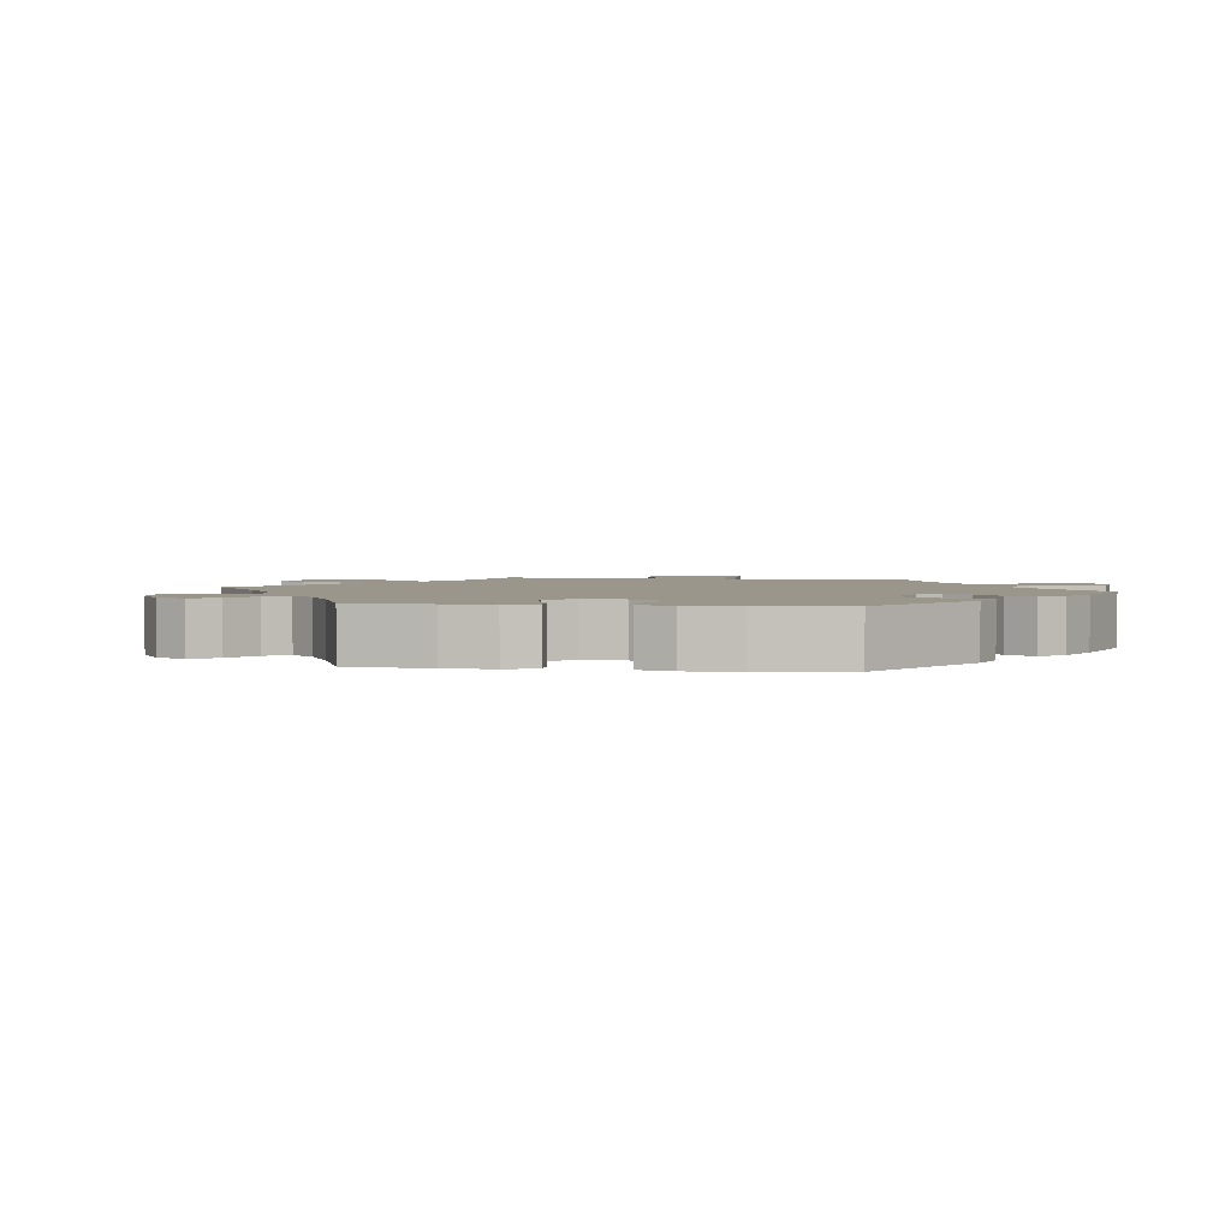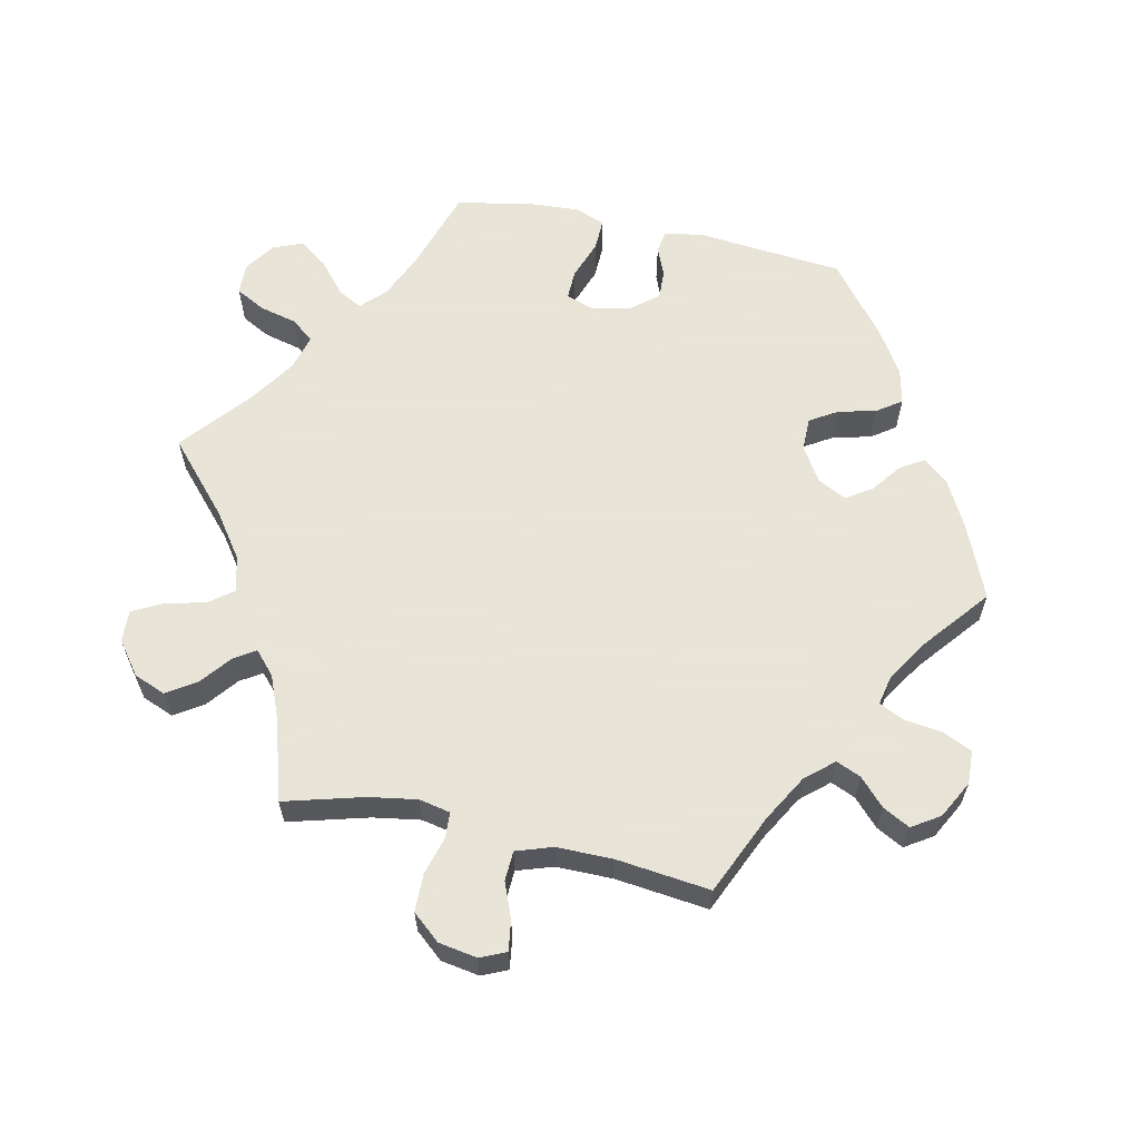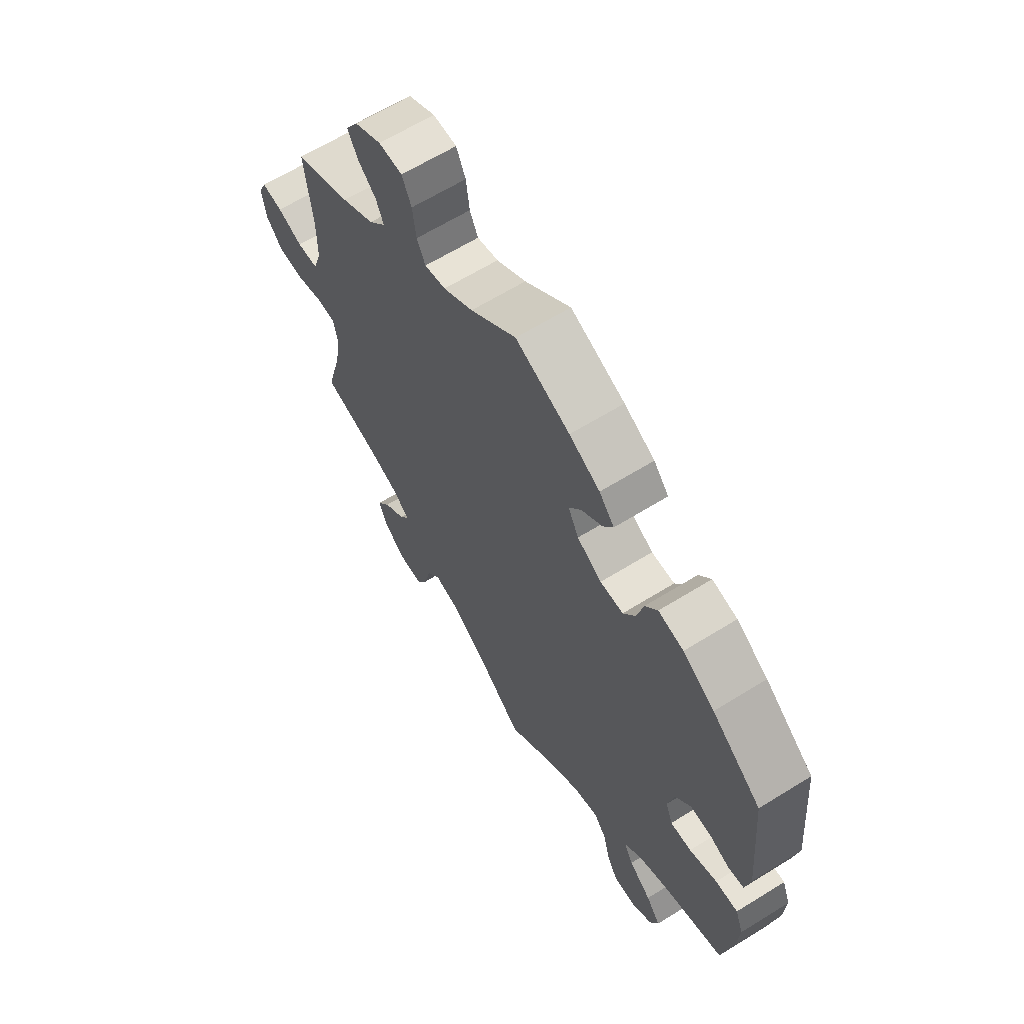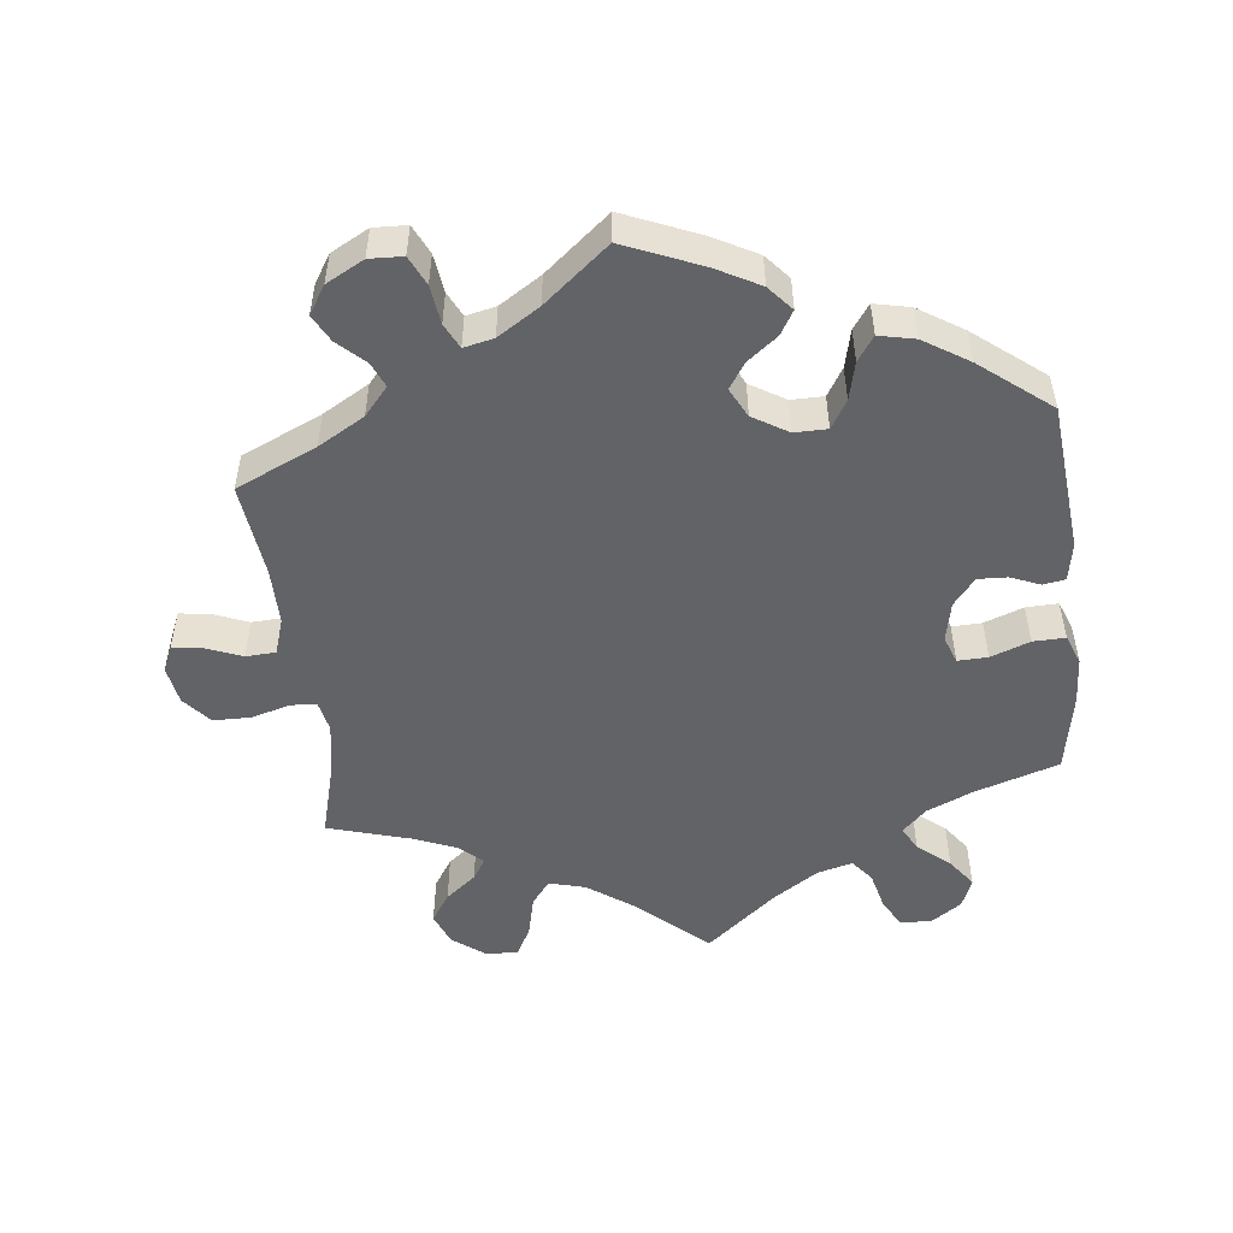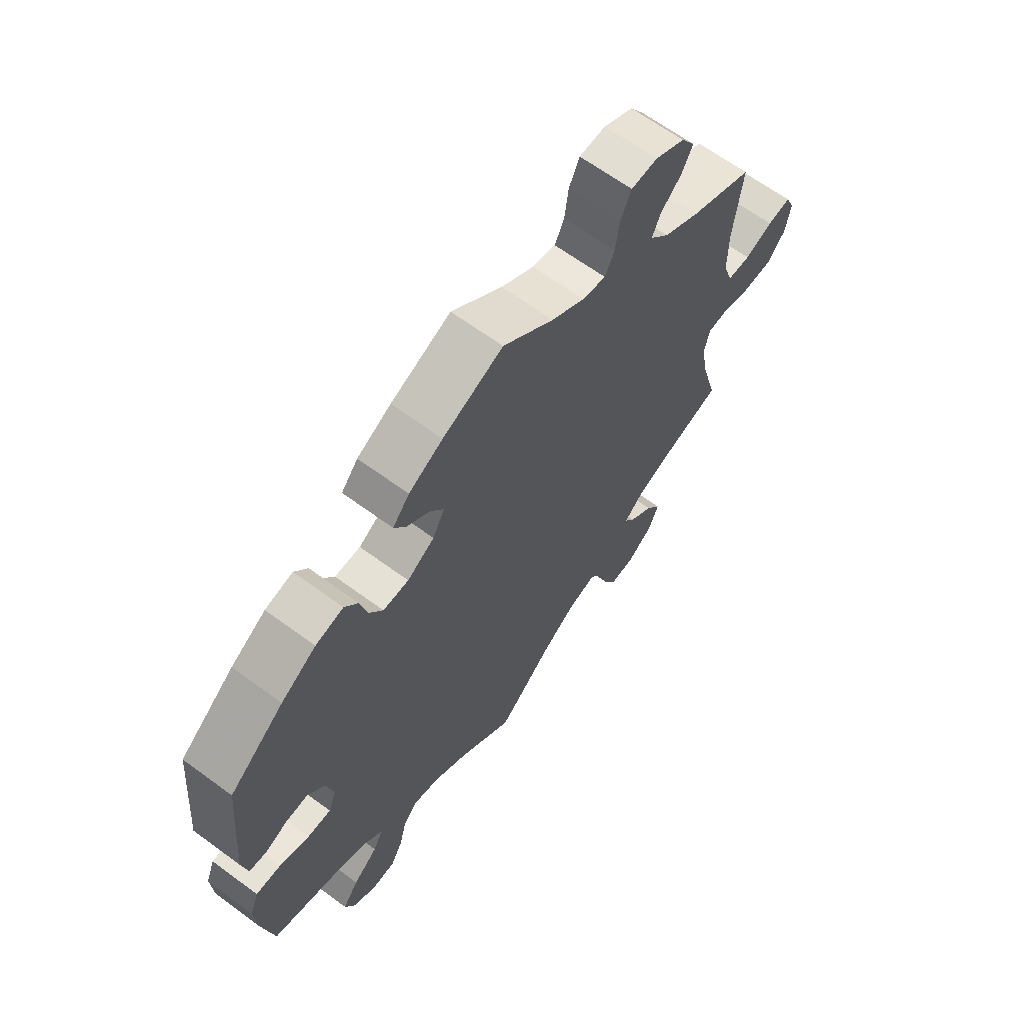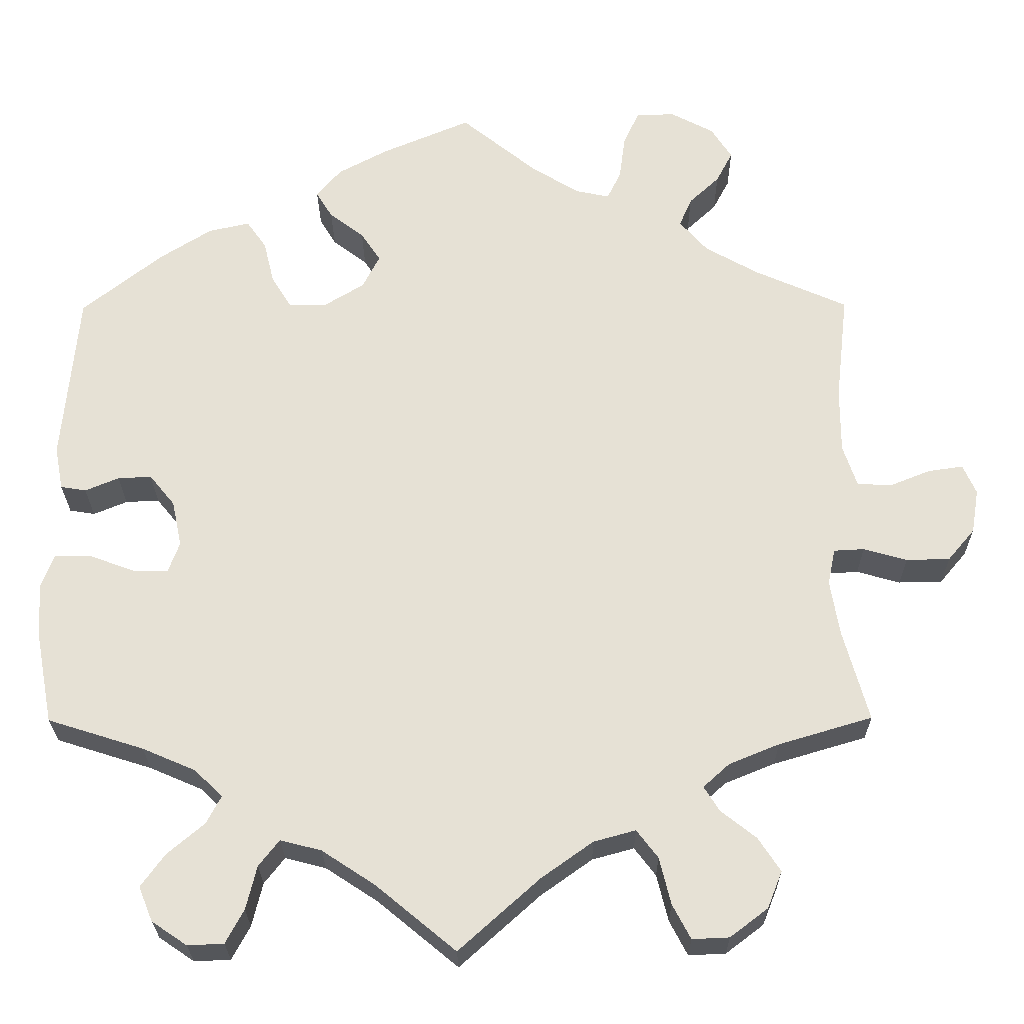
<metadata>
{"format":"obj","ext":"obj","renderer":"f3d","projection":"perspective","resolution":1024,"background":"white","views":[{"elev":2.5,"azim":38.5,"up":"+Y"},{"elev":61.4,"azim":-77.7,"up":"+Y"},{"elev":64.1,"azim":58.0,"up":"+Z"},{"elev":-50.9,"azim":6.8,"up":"+Y"},{"elev":65.1,"azim":126.5,"up":"+Z"},{"elev":-25.4,"azim":-179.5,"up":"+Z"}]}
</metadata>
<code>
v -0.47 0.07 -0.177
v -0.459 0.07 -0.11
v -0.468 0.07 -0.066
v -0.505 0.07 -0.064
v -0.558 0.07 -0.079
v -0.611 0.07 -0.078
v -0.644 0.07 -0.039
v -0.653 0.07 0.015
v -0.637 0.07 0.051
v -0.595 0.07 0.045
v -0.545 0.07 0.025
v -0.503 0.07 0.027
v -0.486 0.07 0.078
v -0.486 0.07 0.157
v -0.501 0.07 0.289
v -0.388 0.07 0.339
v -0.323 0.07 0.376
v -0.289 0.07 0.415
v -0.304 0.07 0.45
v -0.341 0.07 0.485
v -0.361 0.07 0.523
v -0.336 0.07 0.562
v -0.283 0.07 0.59
v -0.236 0.07 0.588
v -0.217 0.07 0.547
v -0.21 0.07 0.493
v -0.193 0.07 0.458
v -0.151 0.07 0.467
v -0.092 0.07 0.504
v -0.001 0.07 0.578
v 0.107 0.07 0.532
v 0.168 0.07 0.499
v 0.198 0.07 0.464
v 0.178 0.07 0.431
v 0.136 0.07 0.399
v 0.112 0.07 0.363
v 0.133 0.07 0.322
v 0.182 0.07 0.292
v 0.228 0.07 0.292
v 0.252 0.07 0.331
v 0.265 0.07 0.384
v 0.289 0.07 0.418
v 0.339 0.07 0.407
v 0.402 0.07 0.367
v 0.5 0.07 0.289
v 0.519 0.07 0.08
v 0.509 0.07 0.027
v 0.478 0.07 0.022
v 0.437 0.07 0.039
v 0.396 0.07 0.041
v 0.365 0.07 0.003
v 0.353 0.07 -0.053
v 0.367 0.07 -0.091
v 0.409 0.07 -0.09
v 0.464 0.07 -0.07
v 0.509 0.07 -0.069
v 0.525 0.07 -0.111
v 0.521 0.07 -0.177
v 0.5 0.07 -0.289
v 0.383 0.07 -0.326
v 0.318 0.07 -0.354
v 0.284 0.07 -0.387
v 0.302 0.07 -0.421
v 0.347 0.07 -0.459
v 0.376 0.07 -0.499
v 0.359 0.07 -0.541
v 0.316 0.07 -0.57
v 0.272 0.07 -0.568
v 0.25 0.07 -0.527
v 0.237 0.07 -0.474
v 0.212 0.07 -0.442
v 0.162 0.07 -0.455
v 0.098 0.07 -0.497
v 0 0.07 -0.578
v -0.098 0.07 -0.49
v -0.161 0.07 -0.445
v -0.212 0.07 -0.431
v -0.238 0.07 -0.465
v -0.252 0.07 -0.522
v -0.274 0.07 -0.564
v -0.319 0.07 -0.562
v -0.365 0.07 -0.527
v -0.383 0.07 -0.482
v -0.356 0.07 -0.441
v -0.313 0.07 -0.407
v -0.294 0.07 -0.377
v -0.326 0.07 -0.348
v -0.387 0.07 -0.323
v -0.501 0.07 -0.289
v -0.47 0 -0.177
v -0.459 0 -0.11
v -0.468 0 -0.066
v -0.505 0 -0.064
v -0.558 0 -0.079
v -0.611 0 -0.078
v -0.644 0 -0.039
v -0.653 0 0.015
v -0.637 0 0.051
v -0.595 0 0.045
v -0.545 0 0.025
v -0.503 0 0.027
v -0.486 0 0.078
v -0.486 0 0.157
v -0.501 0 0.289
v -0.388 0 0.339
v -0.323 0 0.376
v -0.289 0 0.415
v -0.304 0 0.45
v -0.341 0 0.485
v -0.361 0 0.523
v -0.336 0 0.562
v -0.283 0 0.59
v -0.236 0 0.588
v -0.217 0 0.547
v -0.21 0 0.493
v -0.193 0 0.458
v -0.151 0 0.467
v -0.092 0 0.504
v -0.001 0 0.578
v 0.107 0 0.532
v 0.168 0 0.499
v 0.198 0 0.464
v 0.178 0 0.431
v 0.136 0 0.399
v 0.112 0 0.363
v 0.133 0 0.322
v 0.182 0 0.292
v 0.228 0 0.292
v 0.252 0 0.331
v 0.265 0 0.384
v 0.289 0 0.418
v 0.339 0 0.407
v 0.402 0 0.367
v 0.5 0 0.289
v 0.519 0 0.08
v 0.509 0 0.027
v 0.478 0 0.022
v 0.437 0 0.039
v 0.396 0 0.041
v 0.365 0 0.003
v 0.353 0 -0.053
v 0.367 0 -0.091
v 0.409 0 -0.09
v 0.464 0 -0.07
v 0.509 0 -0.069
v 0.525 0 -0.111
v 0.521 0 -0.177
v 0.5 0 -0.289
v 0.383 0 -0.326
v 0.318 0 -0.354
v 0.284 0 -0.387
v 0.302 0 -0.421
v 0.347 0 -0.459
v 0.376 0 -0.499
v 0.359 0 -0.541
v 0.316 0 -0.57
v 0.272 0 -0.568
v 0.25 0 -0.527
v 0.237 0 -0.474
v 0.212 0 -0.442
v 0.162 0 -0.455
v 0.098 0 -0.497
v 0 0 -0.578
v -0.098 0 -0.49
v -0.161 0 -0.445
v -0.212 0 -0.431
v -0.238 0 -0.465
v -0.252 0 -0.522
v -0.274 0 -0.564
v -0.319 0 -0.562
v -0.365 0 -0.527
v -0.383 0 -0.482
v -0.356 0 -0.441
v -0.313 0 -0.407
v -0.294 0 -0.377
v -0.326 0 -0.348
v -0.387 0 -0.323
v -0.501 0 -0.289
f 88 89 1
f 87 88 1 2
f 86 87 2 3
f 82 83 84 85
f 82 85 86
f 81 82 86
f 78 79 80 81
f 77 78 81 86
f 76 77 86 3
f 73 74 75
f 72 73 75 76
f 71 72 76 3
f 67 68 69 70
f 67 70 71
f 66 67 71
f 63 64 65 66
f 62 63 66 71
f 61 62 71 3
f 57 58 59 60
f 57 60 61 3
f 54 55 56 57
f 53 54 57
f 46 47 48 49
f 46 49 50
f 45 46 50
f 44 45 50 51
f 40 41 42 43
f 39 40 43 44
f 32 33 34 35
f 32 35 36
f 29 30 31 32
f 28 29 32 36
f 27 28 36 37
f 23 24 25 26
f 23 26 27
f 22 23 27
f 19 20 21 22
f 18 19 22 27
f 17 18 27 37
f 14 15 16
f 13 14 16 17
f 12 13 17 37
f 8 9 10 11
f 8 11 12
f 7 8 12
f 4 5 6 7
f 53 57 3 4
f 52 53 4 7
f 39 44 51 52
f 38 39 52 7
f 7 12 37 38
f 90 178 177
f 91 90 177 176
f 92 91 176 175
f 174 173 172 171
f 175 174 171
f 175 171 170
f 170 169 168 167
f 175 170 167 166
f 92 175 166 165
f 164 163 162
f 165 164 162 161
f 92 165 161 160
f 159 158 157 156
f 160 159 156
f 160 156 155
f 155 154 153 152
f 160 155 152 151
f 92 160 151 150
f 149 148 147 146
f 92 150 149 146
f 146 145 144 143
f 146 143 142
f 138 137 136 135
f 139 138 135
f 139 135 134
f 140 139 134 133
f 132 131 130 129
f 133 132 129 128
f 124 123 122 121
f 125 124 121
f 121 120 119 118
f 125 121 118 117
f 126 125 117 116
f 115 114 113 112
f 116 115 112
f 116 112 111
f 111 110 109 108
f 116 111 108 107
f 126 116 107 106
f 105 104 103
f 106 105 103 102
f 126 106 102 101
f 100 99 98 97
f 101 100 97
f 101 97 96
f 96 95 94 93
f 93 92 146 142
f 96 93 142 141
f 141 140 133 128
f 96 141 128 127
f 127 126 101 96
f 1 90 91 2
f 2 91 92 3
f 3 92 93 4
f 4 93 94 5
f 5 94 95 6
f 6 95 96 7
f 7 96 97 8
f 8 97 98 9
f 9 98 99 10
f 10 99 100 11
f 11 100 101 12
f 12 101 102 13
f 13 102 103 14
f 14 103 104 15
f 15 104 105 16
f 16 105 106 17
f 17 106 107 18
f 18 107 108 19
f 19 108 109 20
f 20 109 110 21
f 21 110 111 22
f 22 111 112 23
f 23 112 113 24
f 24 113 114 25
f 25 114 115 26
f 26 115 116 27
f 27 116 117 28
f 28 117 118 29
f 29 118 119 30
f 30 119 120 31
f 31 120 121 32
f 32 121 122 33
f 33 122 123 34
f 34 123 124 35
f 35 124 125 36
f 36 125 126 37
f 37 126 127 38
f 38 127 128 39
f 39 128 129 40
f 40 129 130 41
f 41 130 131 42
f 42 131 132 43
f 43 132 133 44
f 44 133 134 45
f 45 134 135 46
f 46 135 136 47
f 47 136 137 48
f 48 137 138 49
f 49 138 139 50
f 50 139 140 51
f 51 140 141 52
f 52 141 142 53
f 53 142 143 54
f 54 143 144 55
f 55 144 145 56
f 56 145 146 57
f 57 146 147 58
f 58 147 148 59
f 59 148 149 60
f 60 149 150 61
f 61 150 151 62
f 62 151 152 63
f 63 152 153 64
f 64 153 154 65
f 65 154 155 66
f 66 155 156 67
f 67 156 157 68
f 68 157 158 69
f 69 158 159 70
f 70 159 160 71
f 71 160 161 72
f 72 161 162 73
f 73 162 163 74
f 74 163 164 75
f 75 164 165 76
f 76 165 166 77
f 77 166 167 78
f 78 167 168 79
f 79 168 169 80
f 80 169 170 81
f 81 170 171 82
f 82 171 172 83
f 83 172 173 84
f 84 173 174 85
f 85 174 175 86
f 86 175 176 87
f 87 176 177 88
f 88 177 178 89
f 89 178 90 1

</code>
